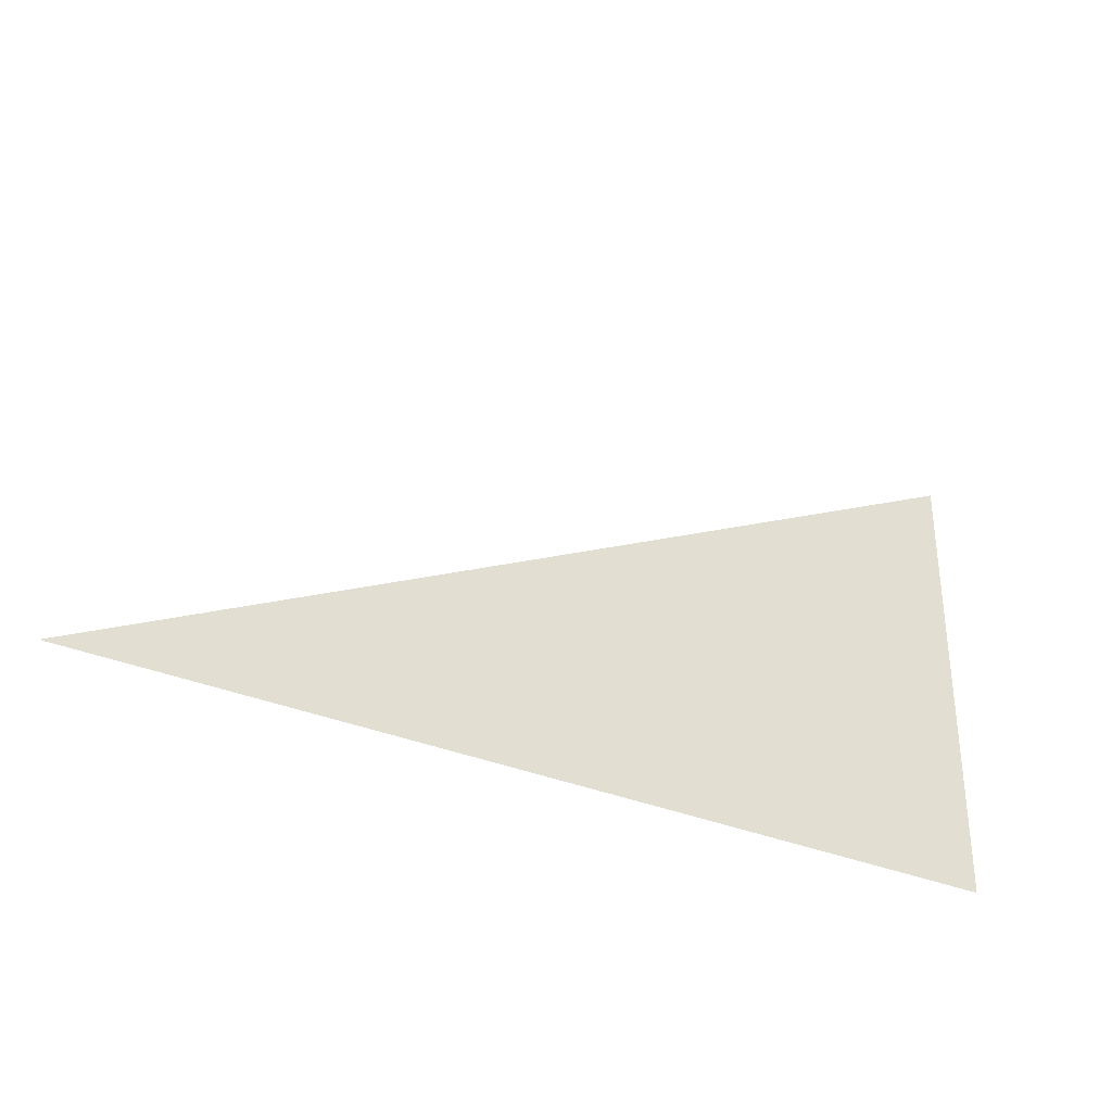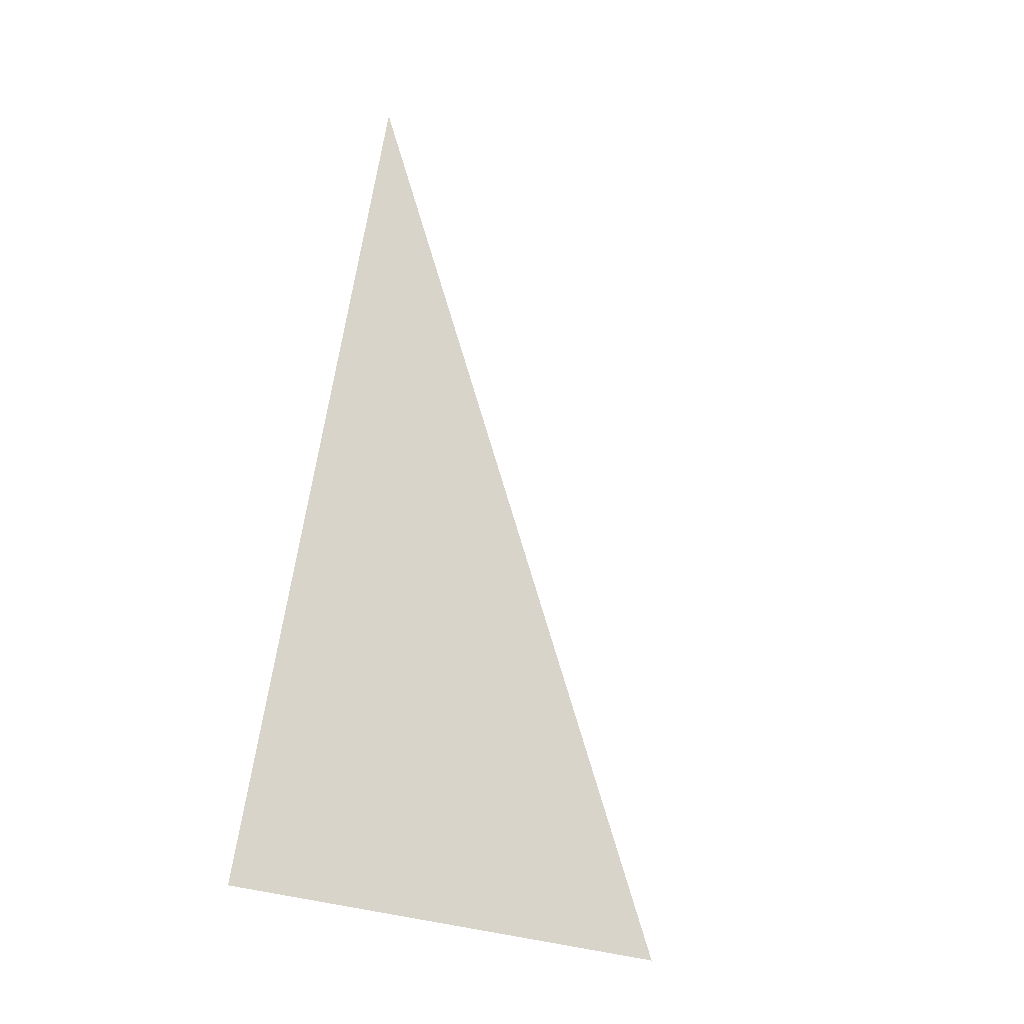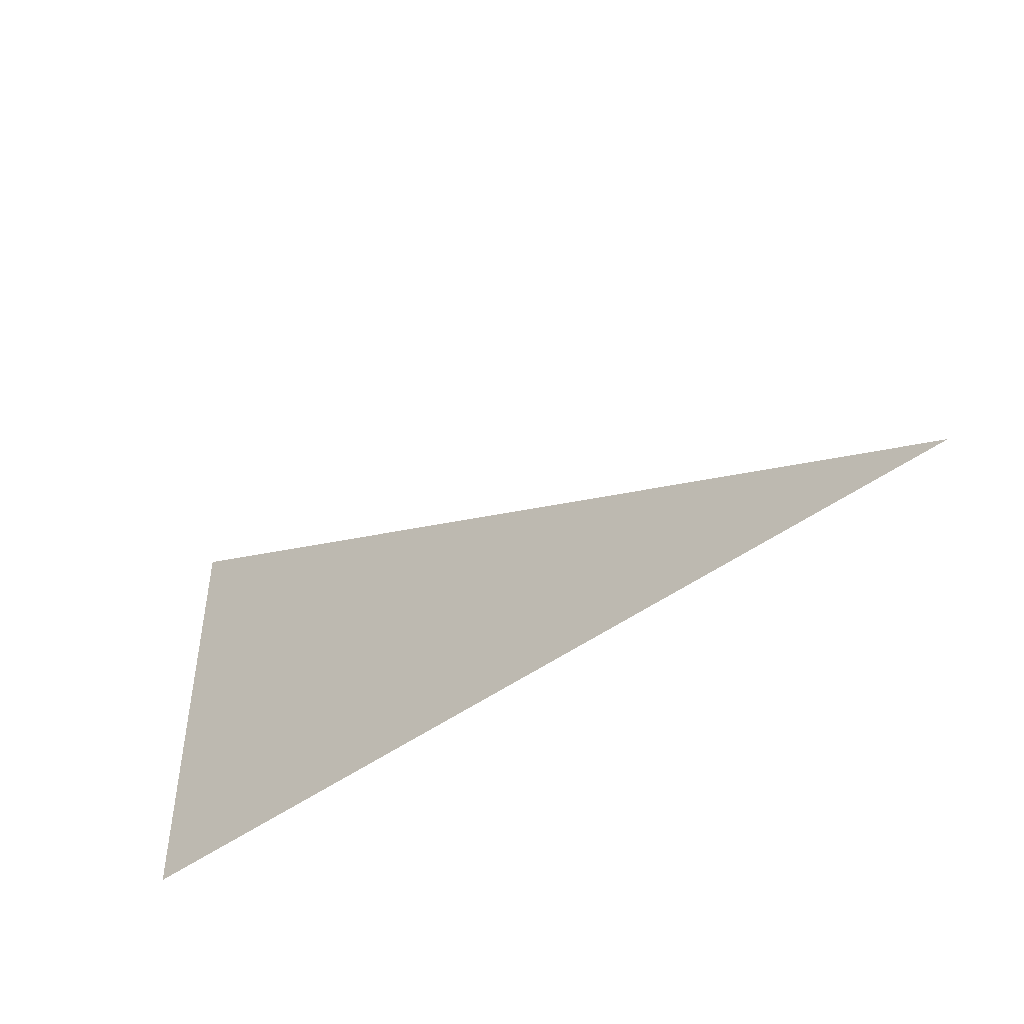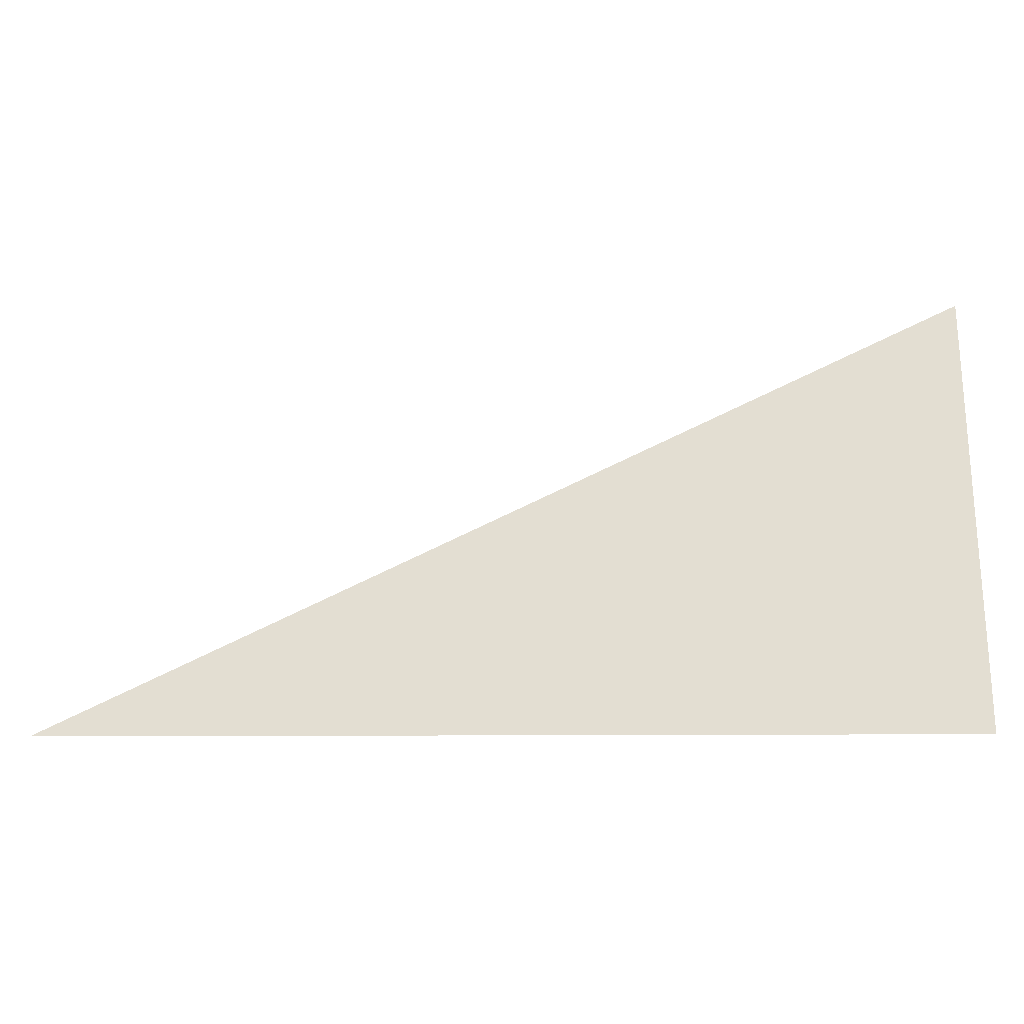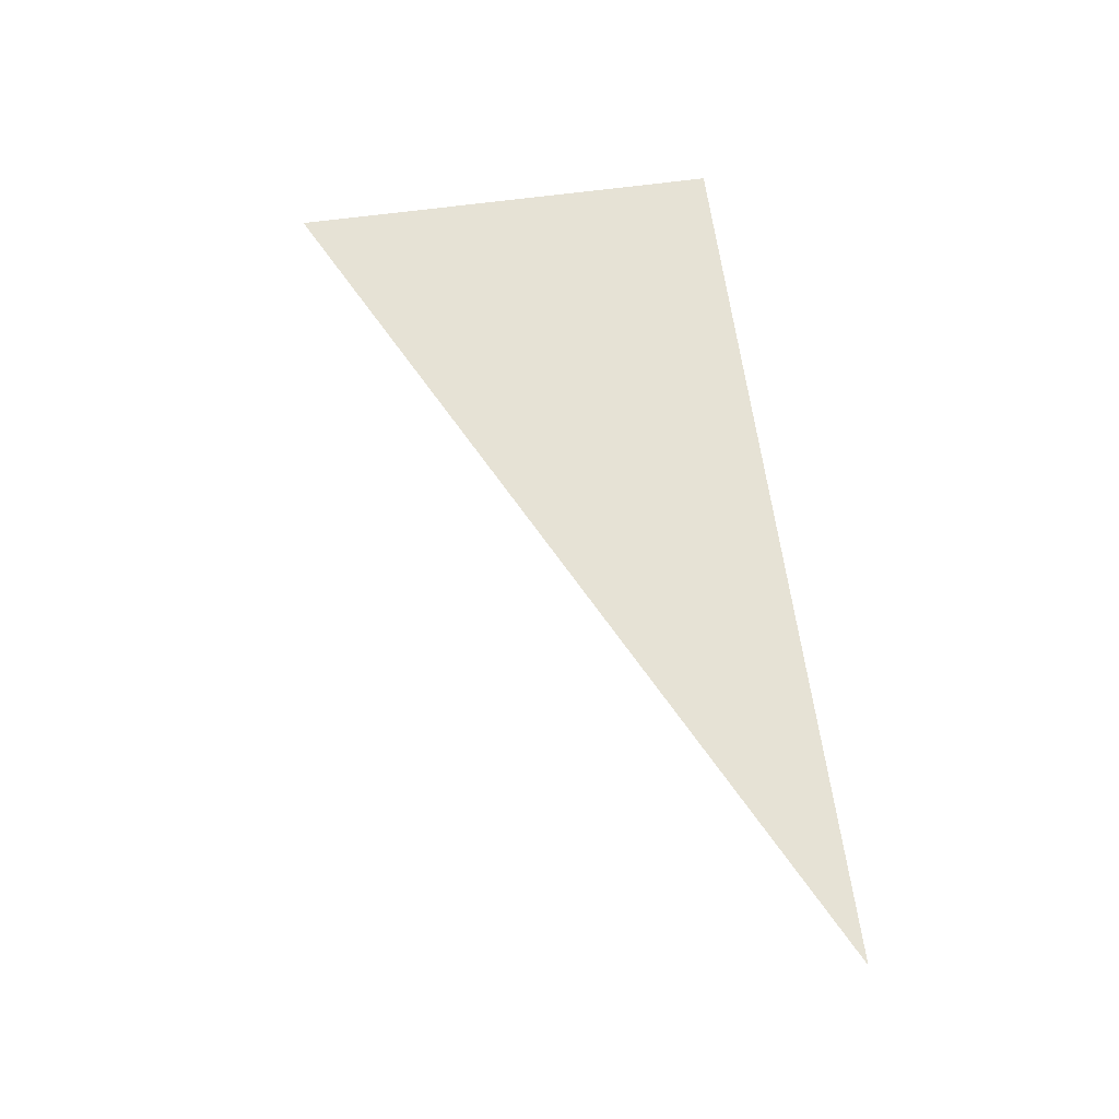
<metadata>
{"format":"obj","ext":"obj","renderer":"f3d","projection":"perspective","resolution":1024,"background":"white","views":[{"elev":-33.6,"azim":-30.0,"up":"+Y"},{"elev":75.4,"azim":99.8,"up":"+Z"},{"elev":-47.1,"azim":-140.2,"up":"+Y"},{"elev":-22.5,"azim":0.5,"up":"+Y"},{"elev":64.0,"azim":-97.8,"up":"+Z"}]}
</metadata>
<code>
v  0 -4 -0.0001
v  0 0 -0.0001
v  -8 -4 0
g rampBasic02b
f 1 2 3

</code>
